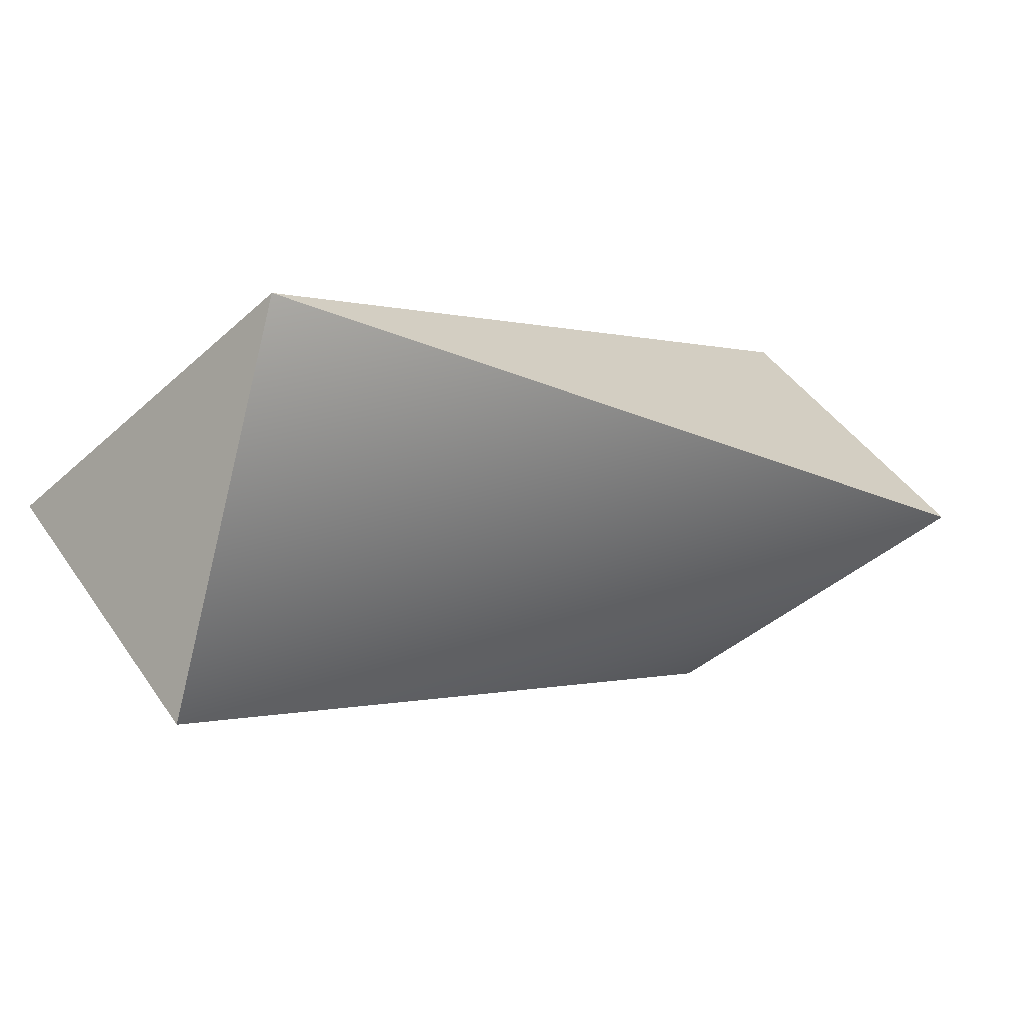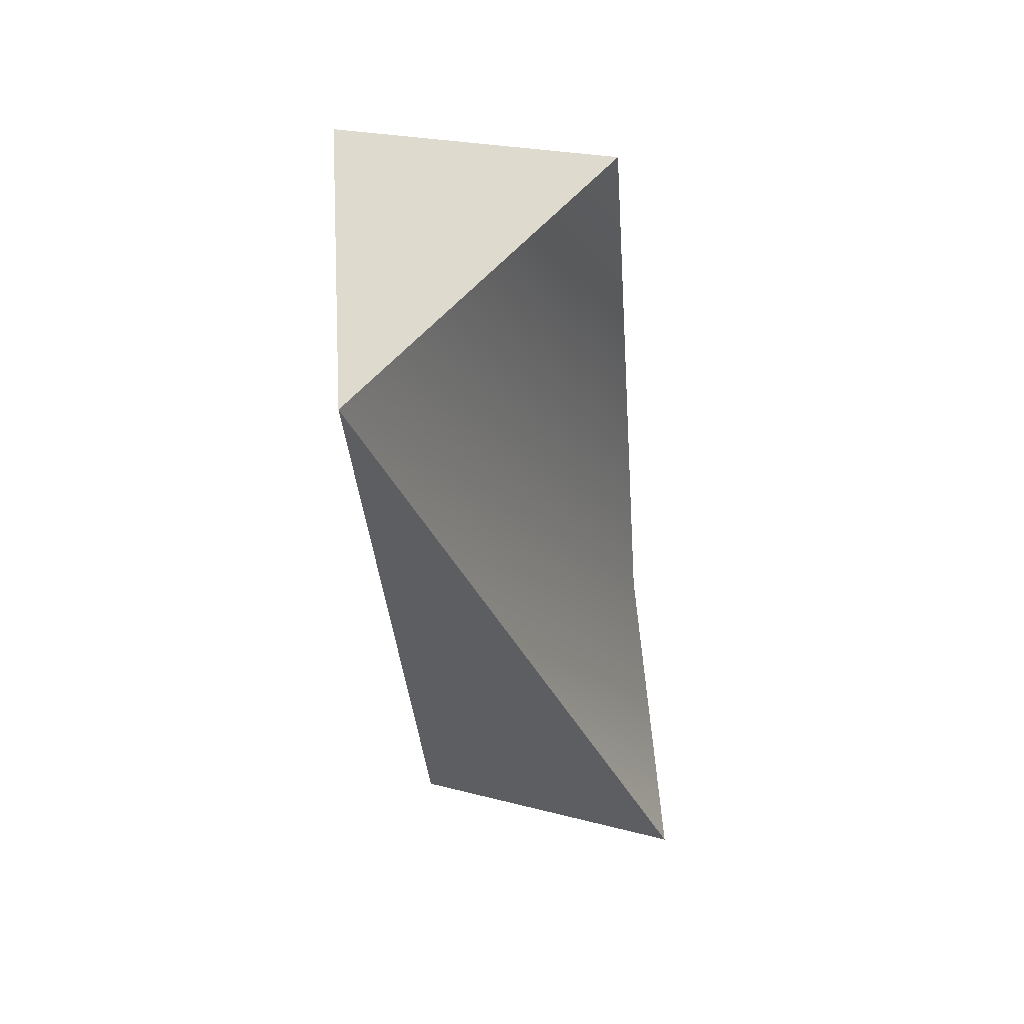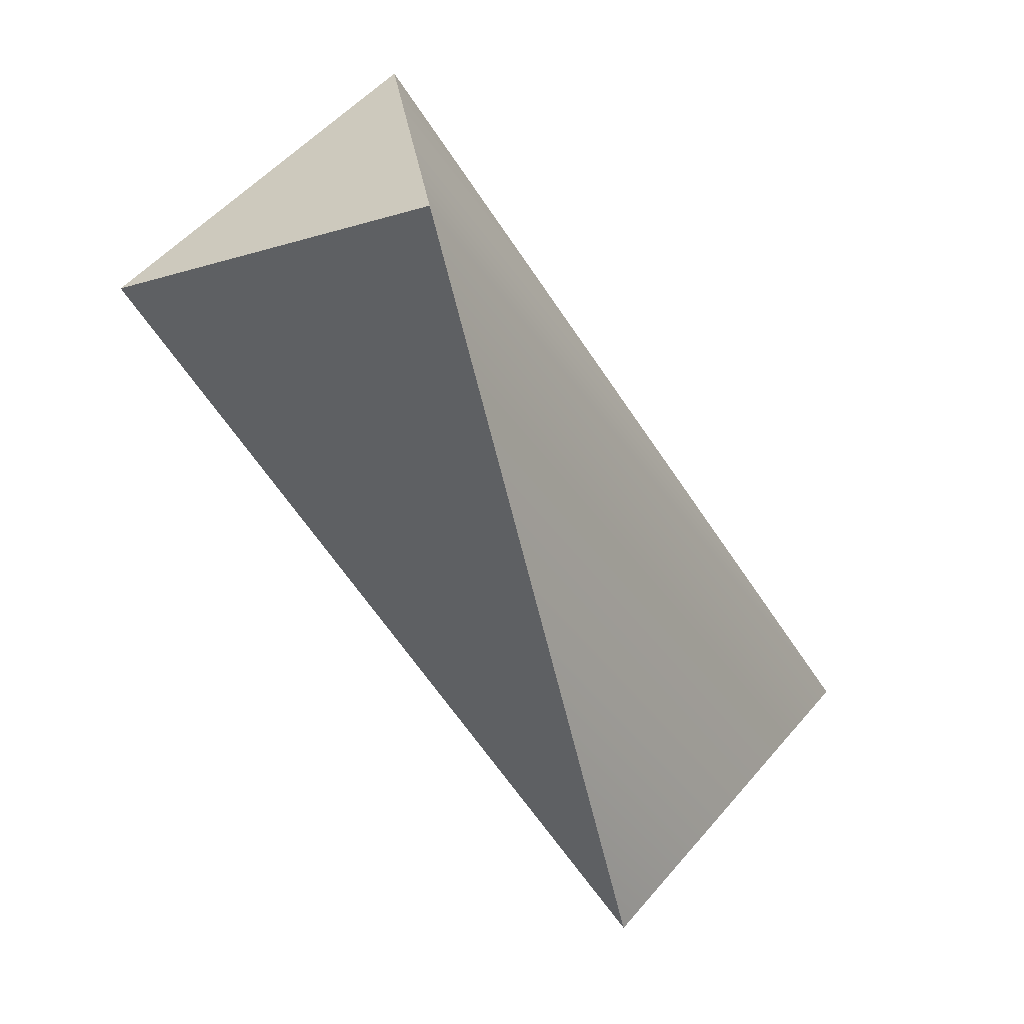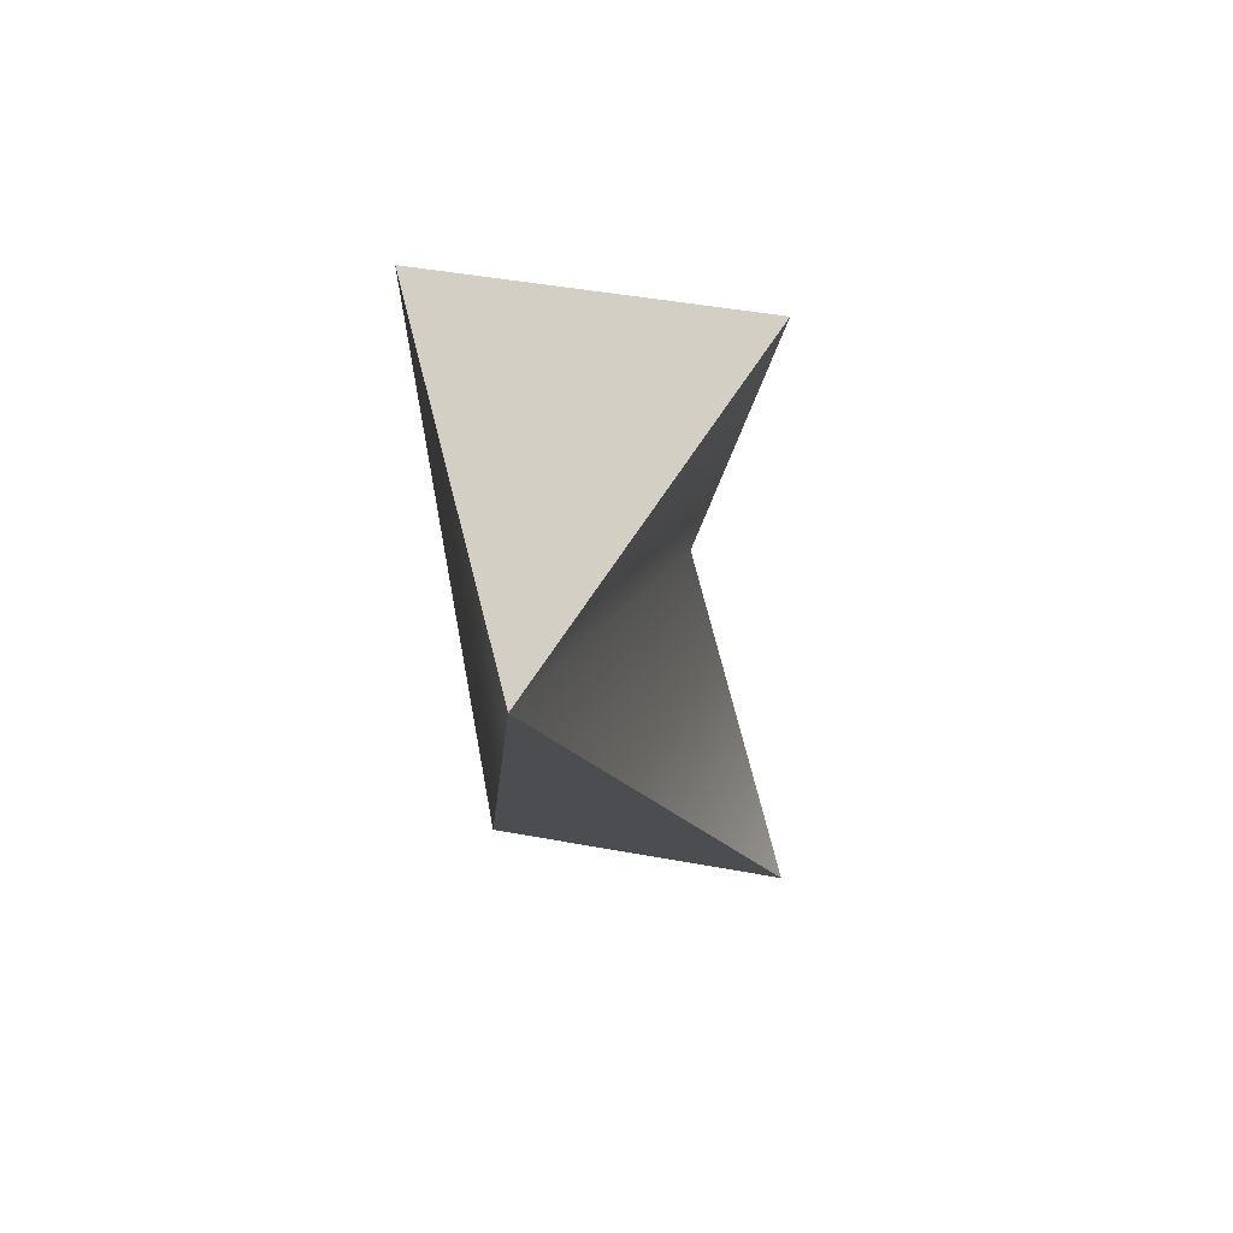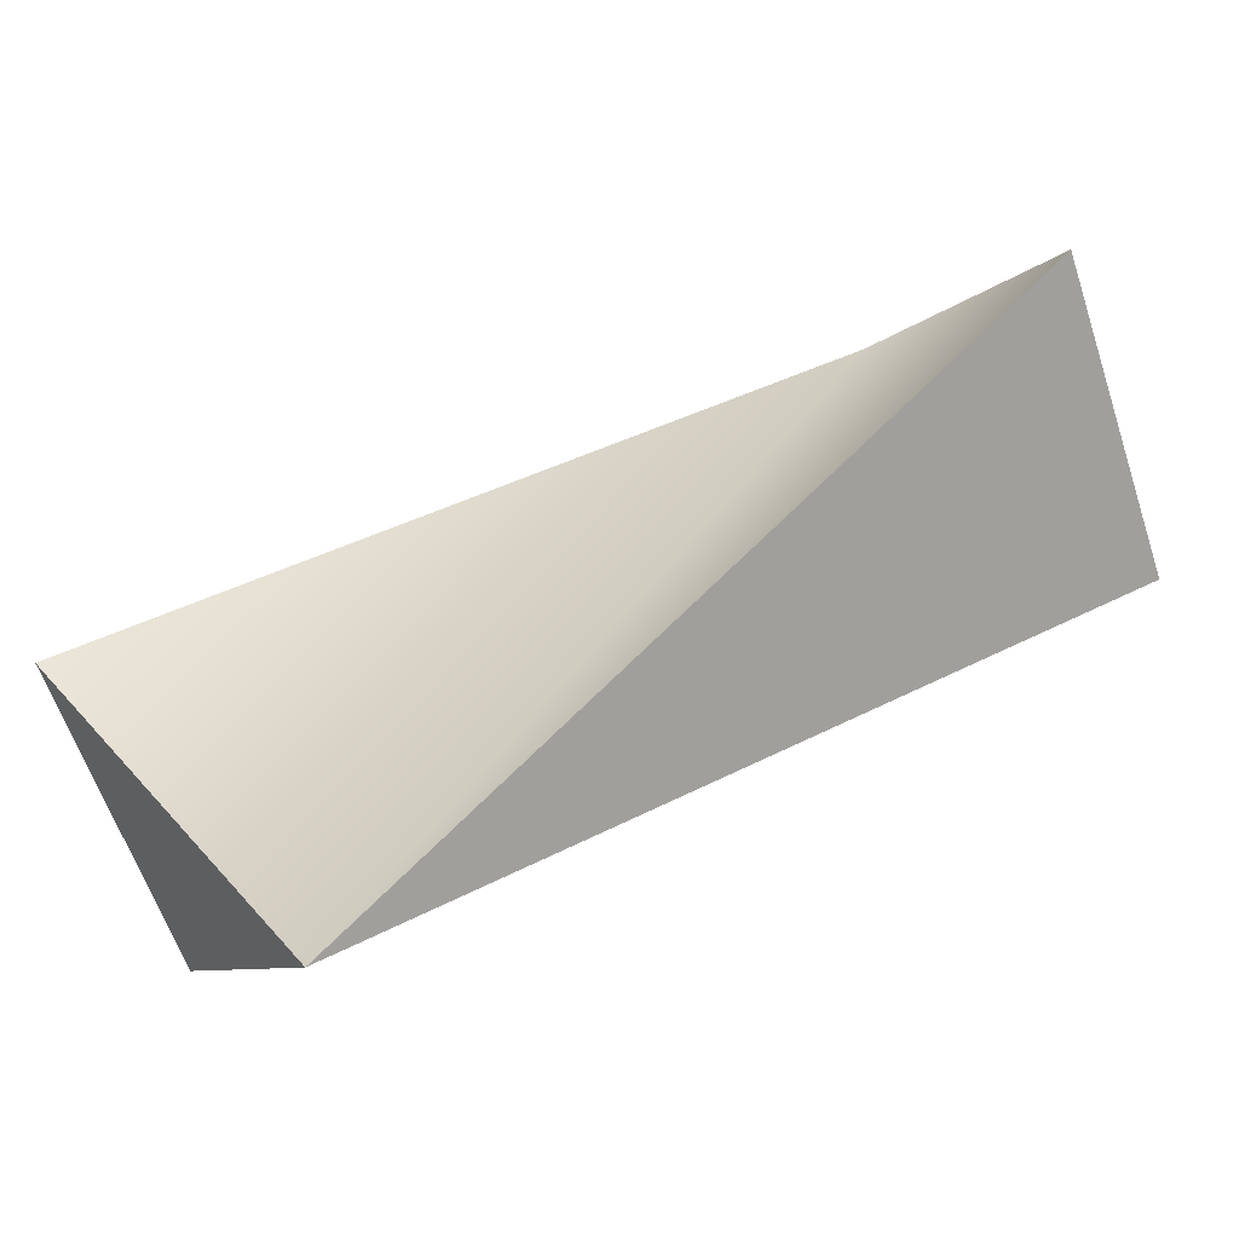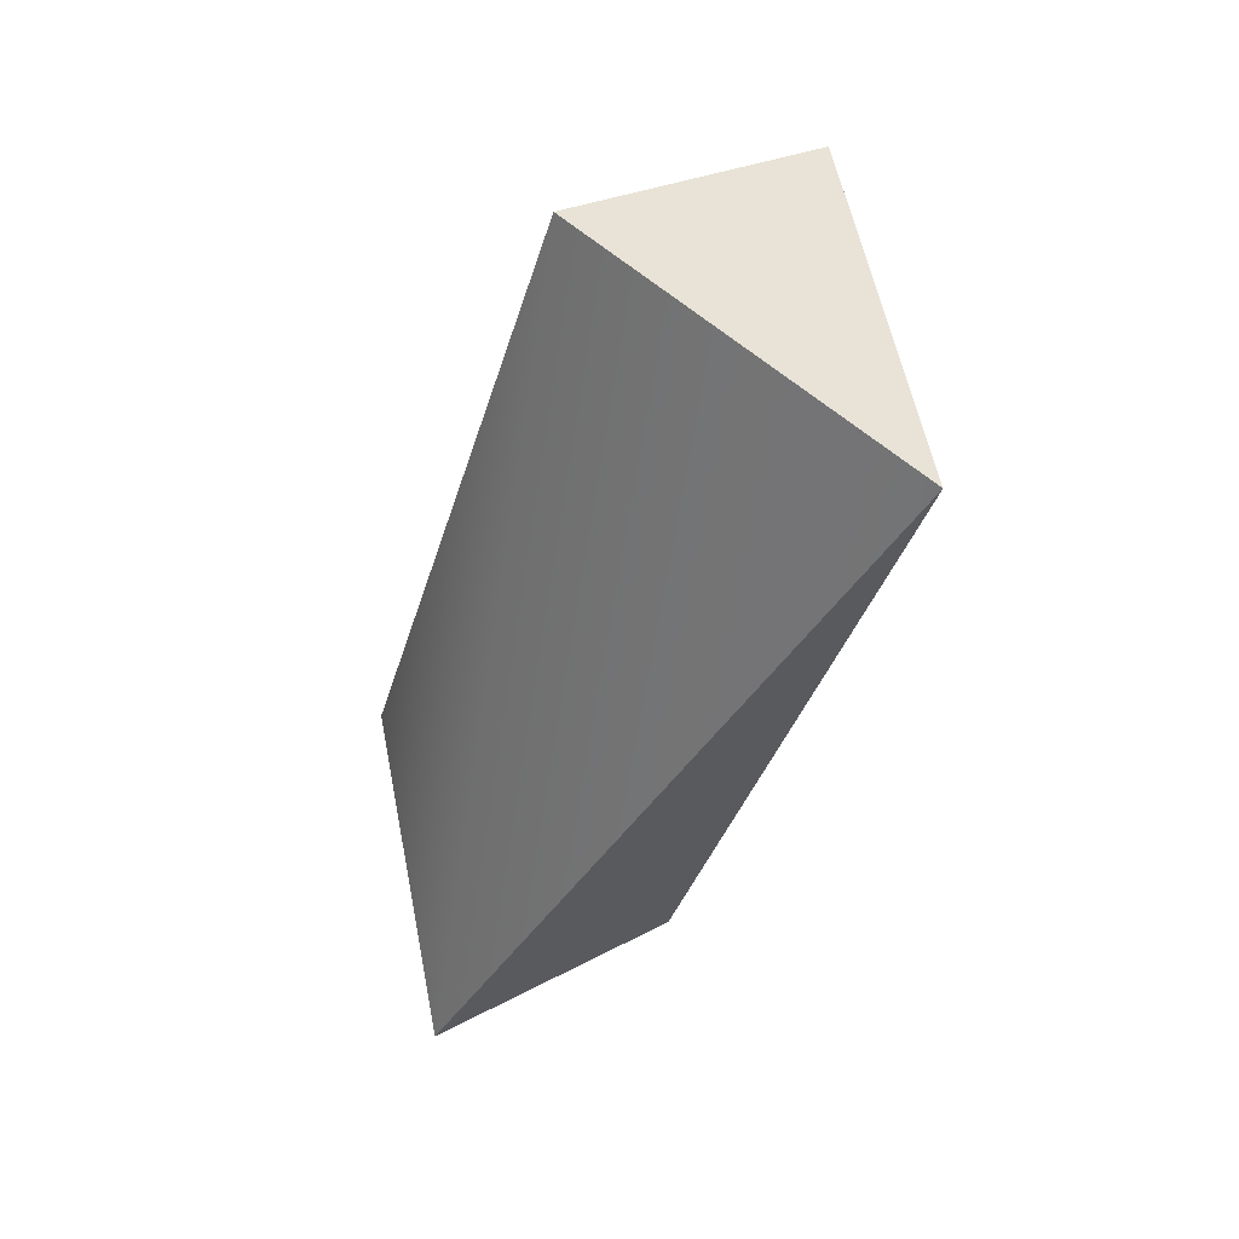
<metadata>
{"format":"obj","ext":"obj","renderer":"f3d","projection":"perspective","resolution":1024,"background":"white","views":[{"elev":43.7,"azim":58.4,"up":"+Z"},{"elev":21.9,"azim":-154.7,"up":"+Y"},{"elev":-21.0,"azim":28.6,"up":"+Z"},{"elev":42.7,"azim":-167.4,"up":"+Y"},{"elev":-60.4,"azim":-71.7,"up":"+Z"},{"elev":24.4,"azim":137.3,"up":"+Y"}]}
</metadata>
<code>
o mesh51/mesh51-geometry#mesh51-geometry
v 0.1126 -0.23 0.388
v 0.1061 -0.23 0.388
v 0.1094 -0.2438 0.3977
v 0.1094 -0.234 0.3823
v 0.1126 -0.2478 0.3919
v 0.1061 -0.2478 0.3919
f 1 2 3
f 3 2 1
f 1 4 2
f 2 4 1
f 4 3 2
f 2 3 4
f 1 3 5
f 5 3 1
f 4 1 5
f 5 1 4
f 4 6 3
f 3 6 4
f 5 3 6
f 6 3 5
f 4 5 6
f 6 5 4

</code>
